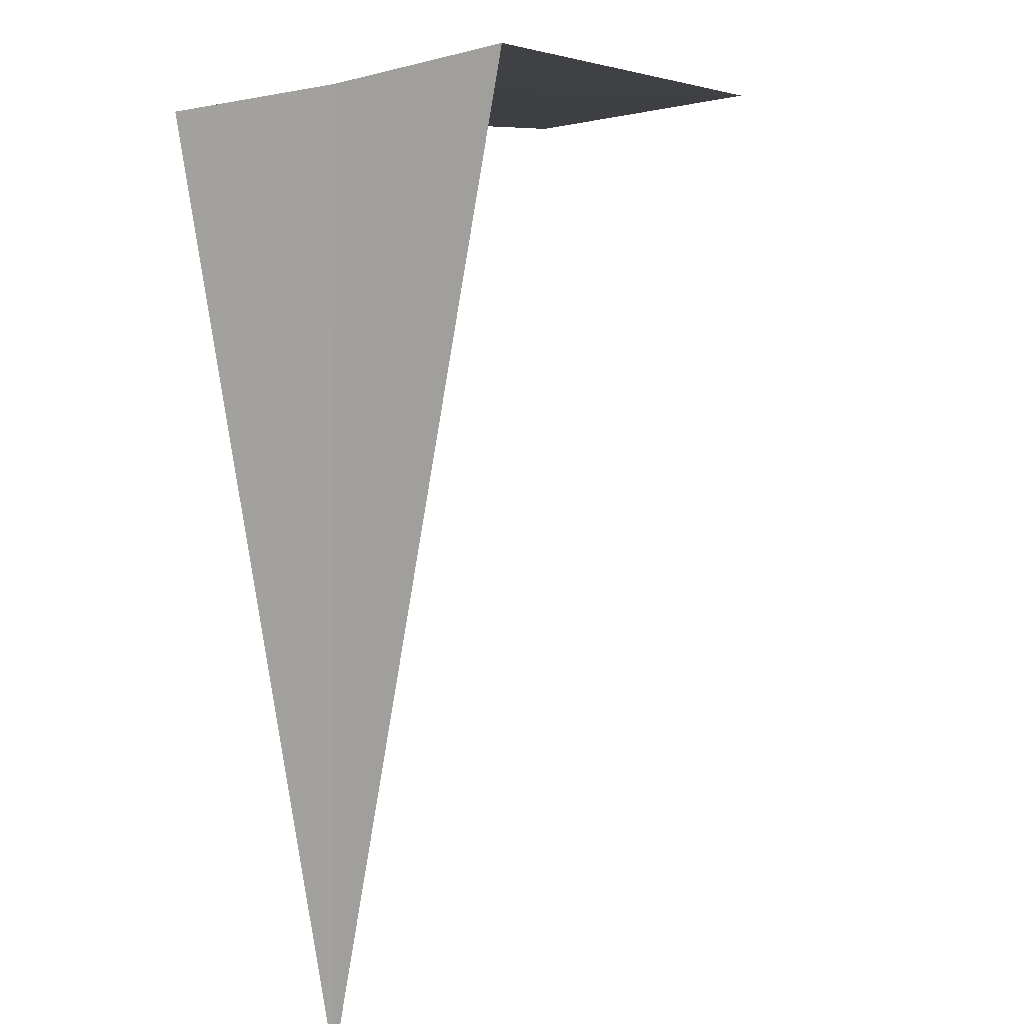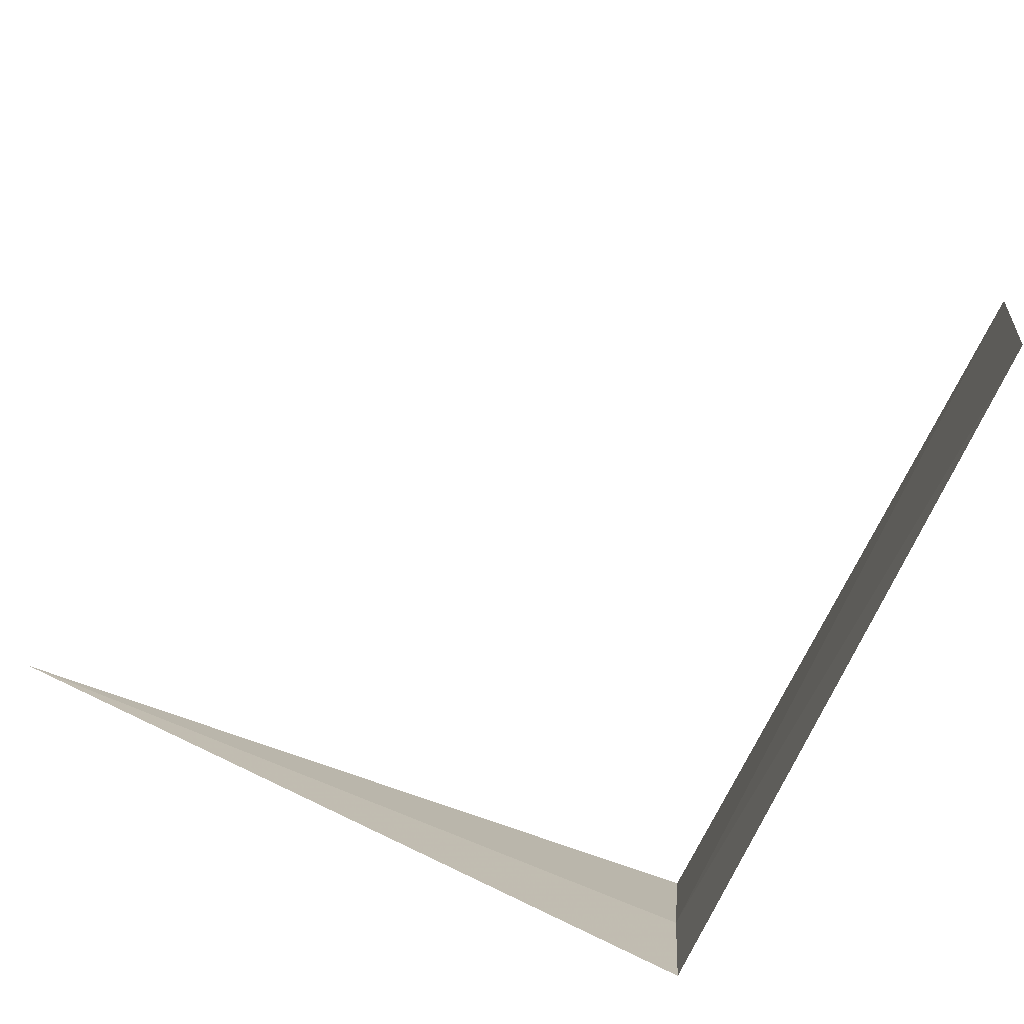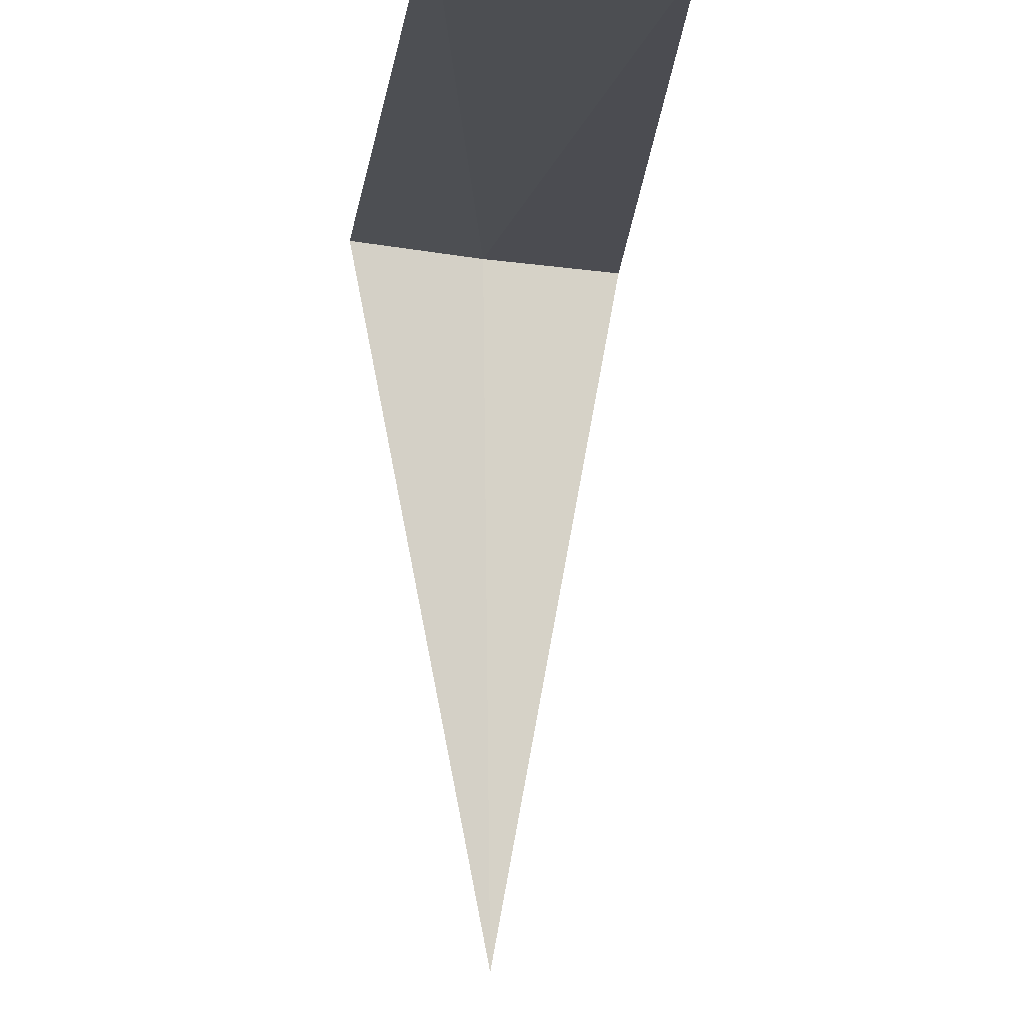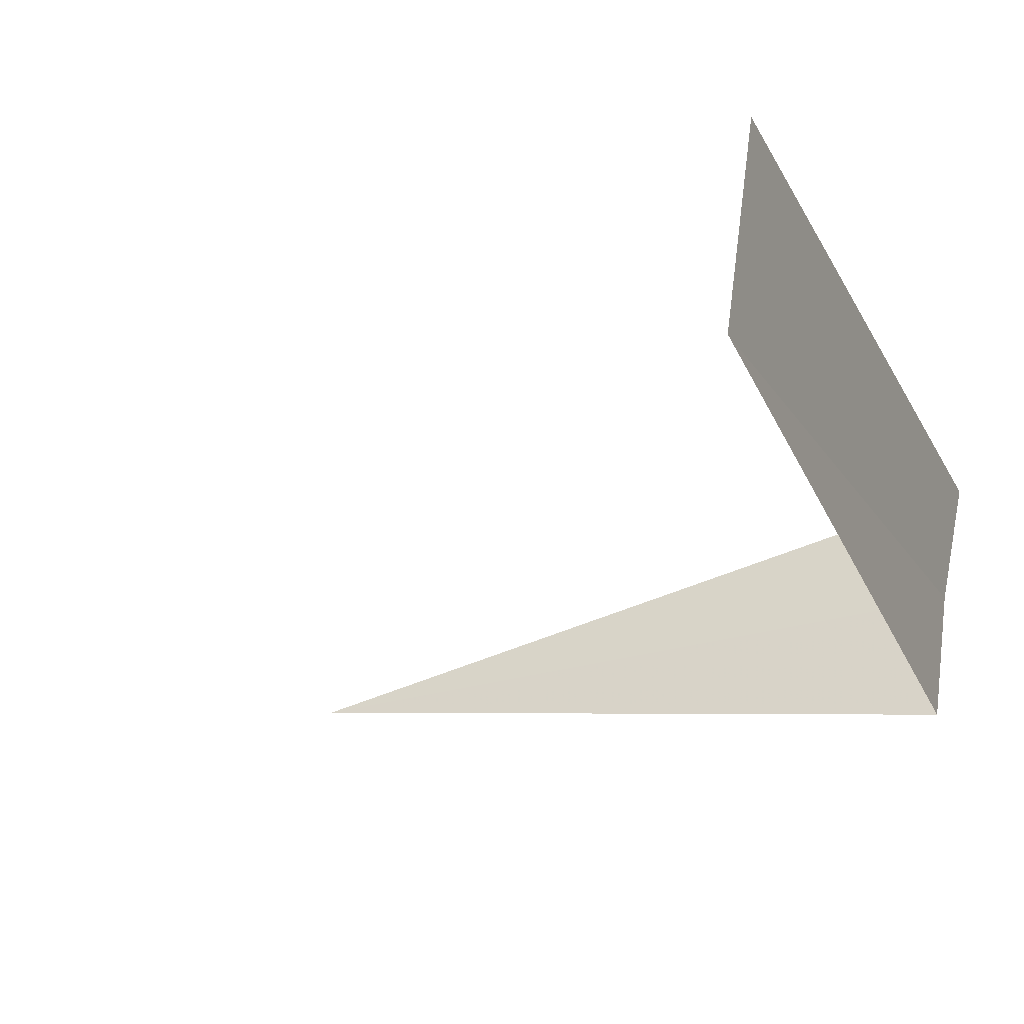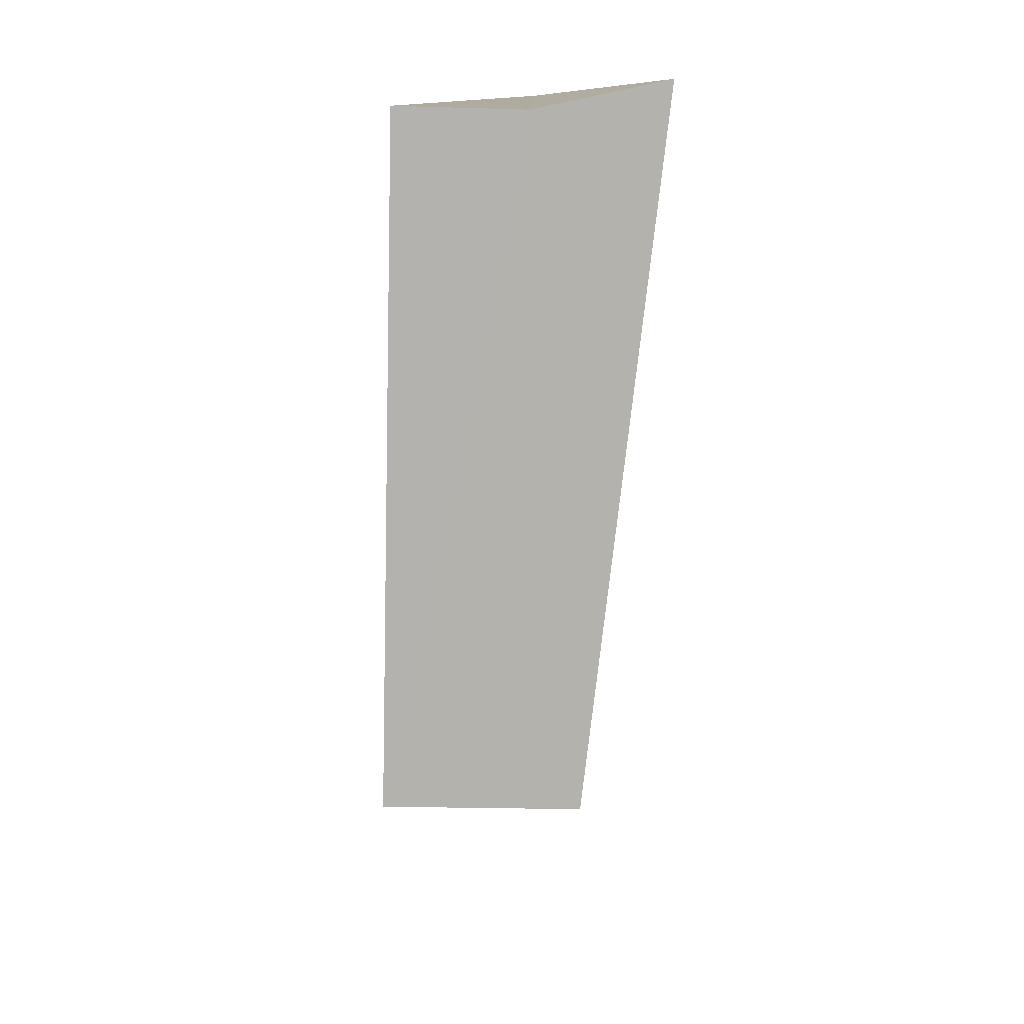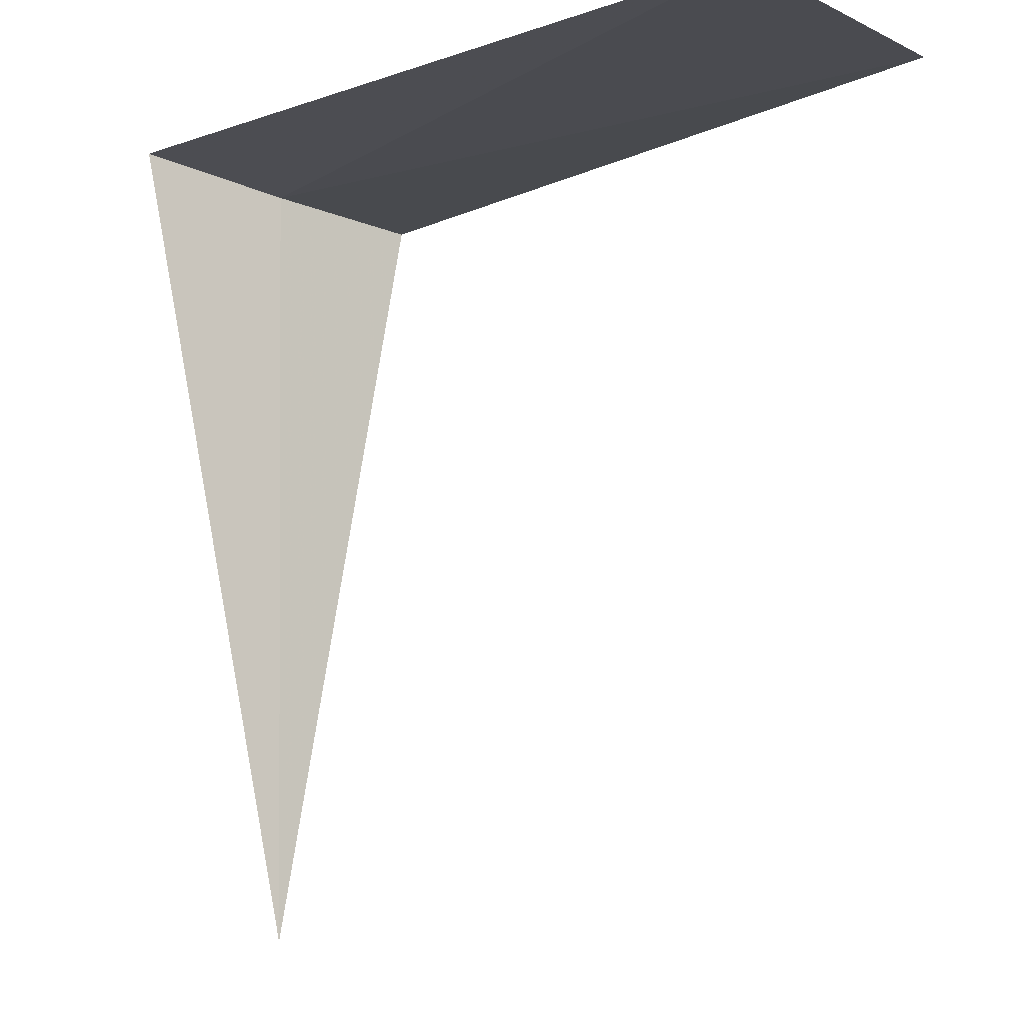
<metadata>
{"format":"obj","ext":"obj","renderer":"f3d","projection":"perspective","resolution":1024,"background":"white","views":[{"elev":7.5,"azim":-68.8,"up":"+Y"},{"elev":-69.6,"azim":65.5,"up":"+Z"},{"elev":-13.2,"azim":85.2,"up":"+Y"},{"elev":-29.2,"azim":112.7,"up":"+Z"},{"elev":-79.7,"azim":-93.4,"up":"+Y"},{"elev":-7.9,"azim":49.3,"up":"+Y"}]}
</metadata>
<code>
v 14.83 -14.83 21.01
v 18.75 -14.91 20.41
v 14.92 -14.92 20.26
v 18.75 -14.74 21.51
v 14.7 -14.7 21.75
v 14.84 -18.75 20.96
f 1 2 3
f 1 4 2
f 1 5 4
f 1 3 6
f 1 6 5

</code>
